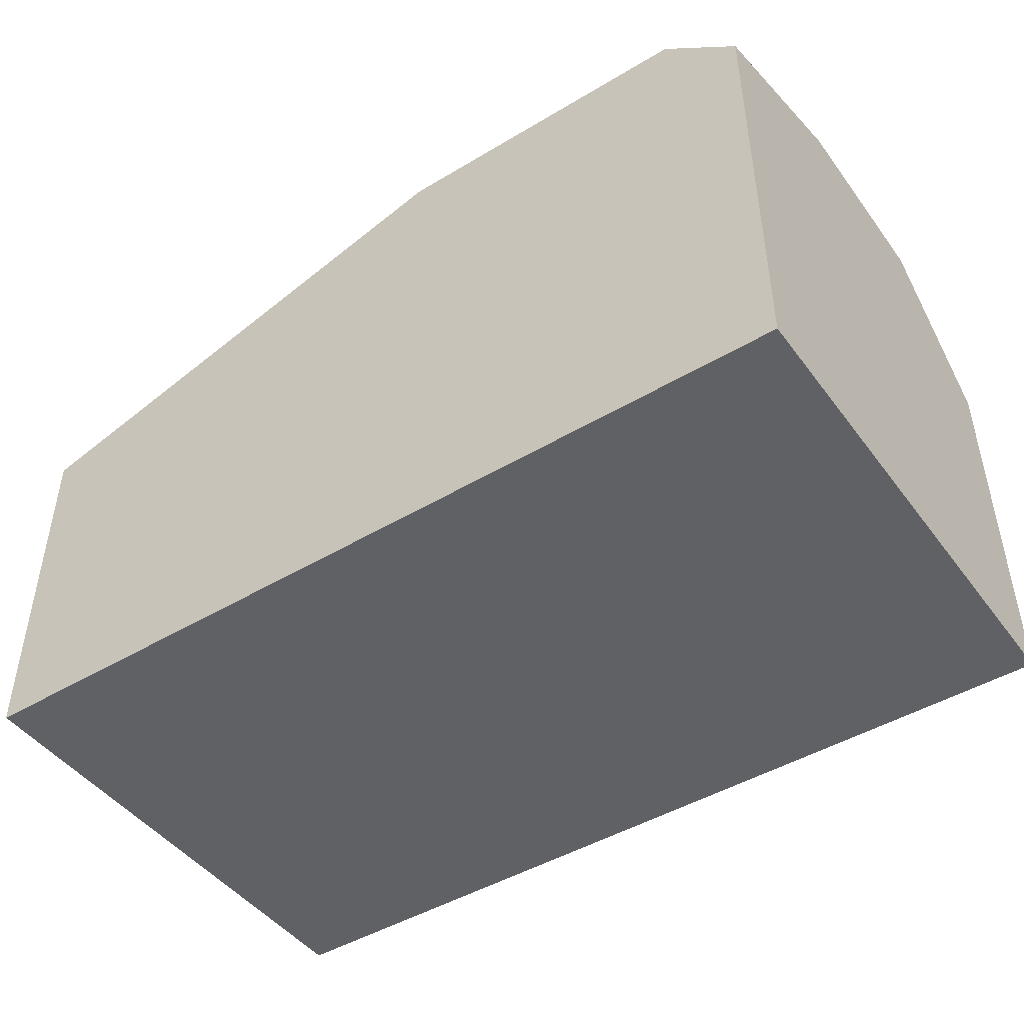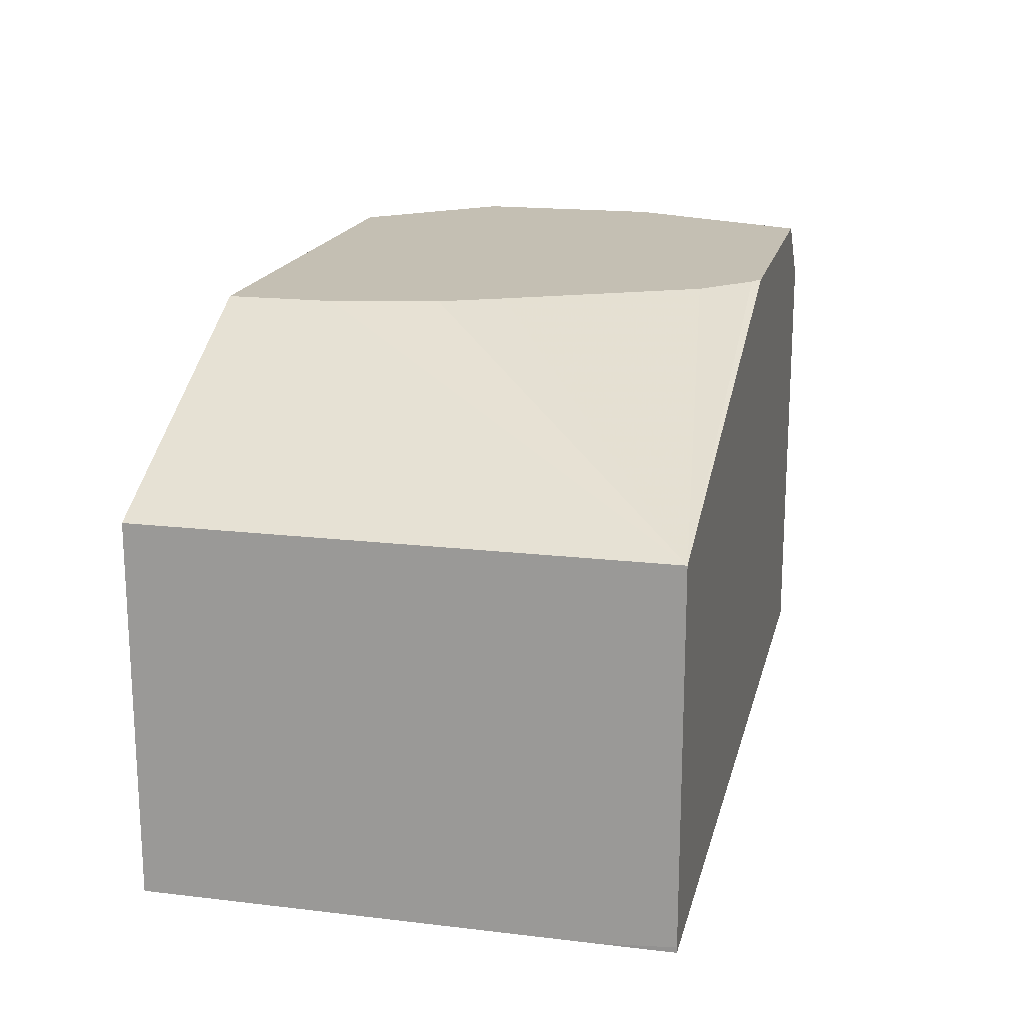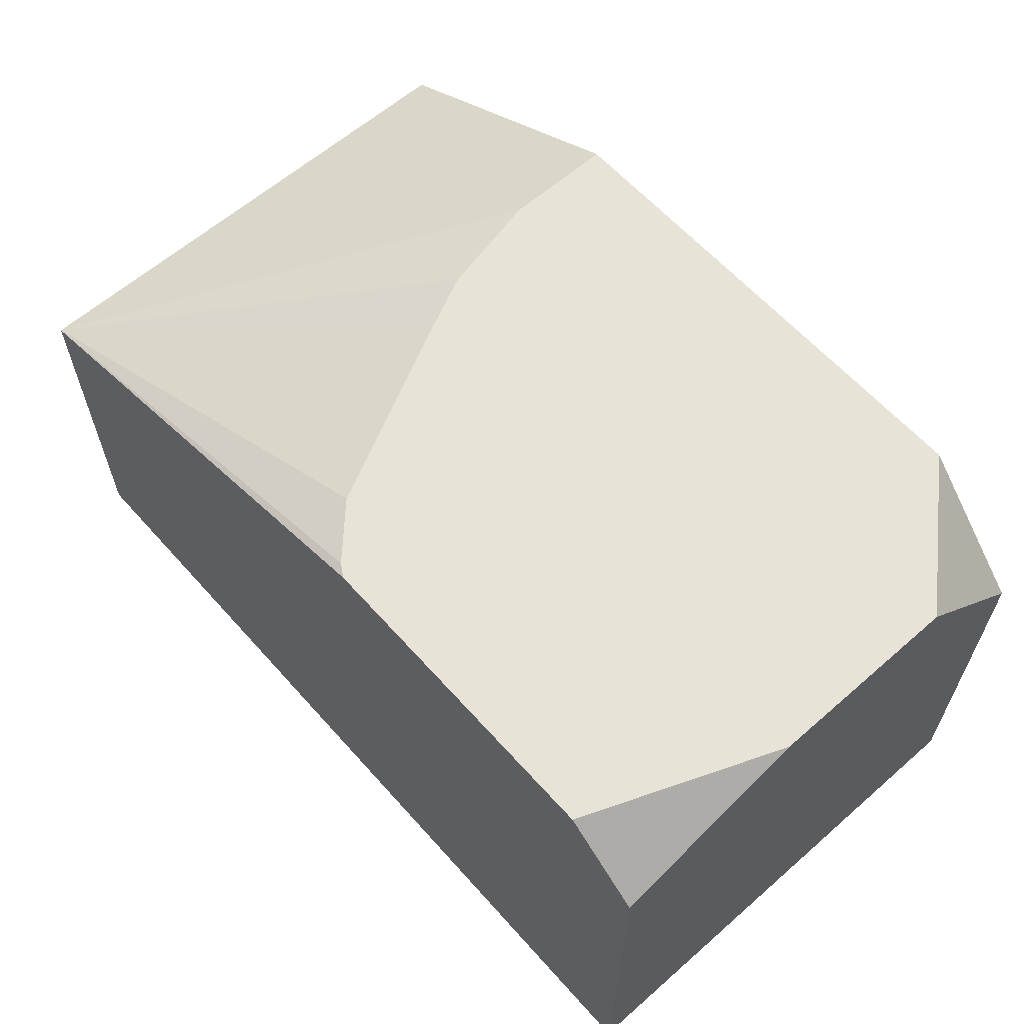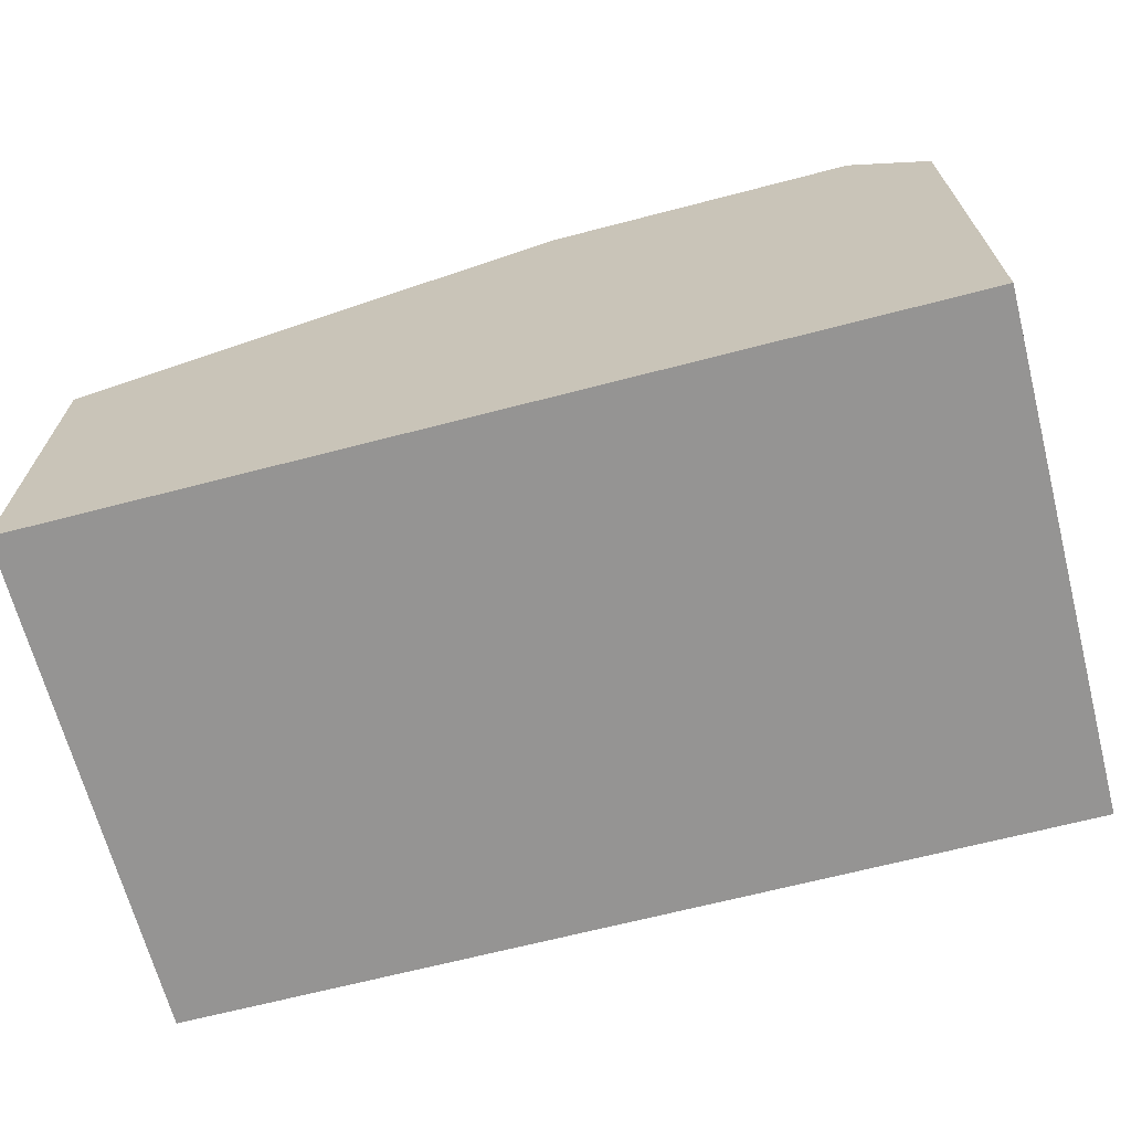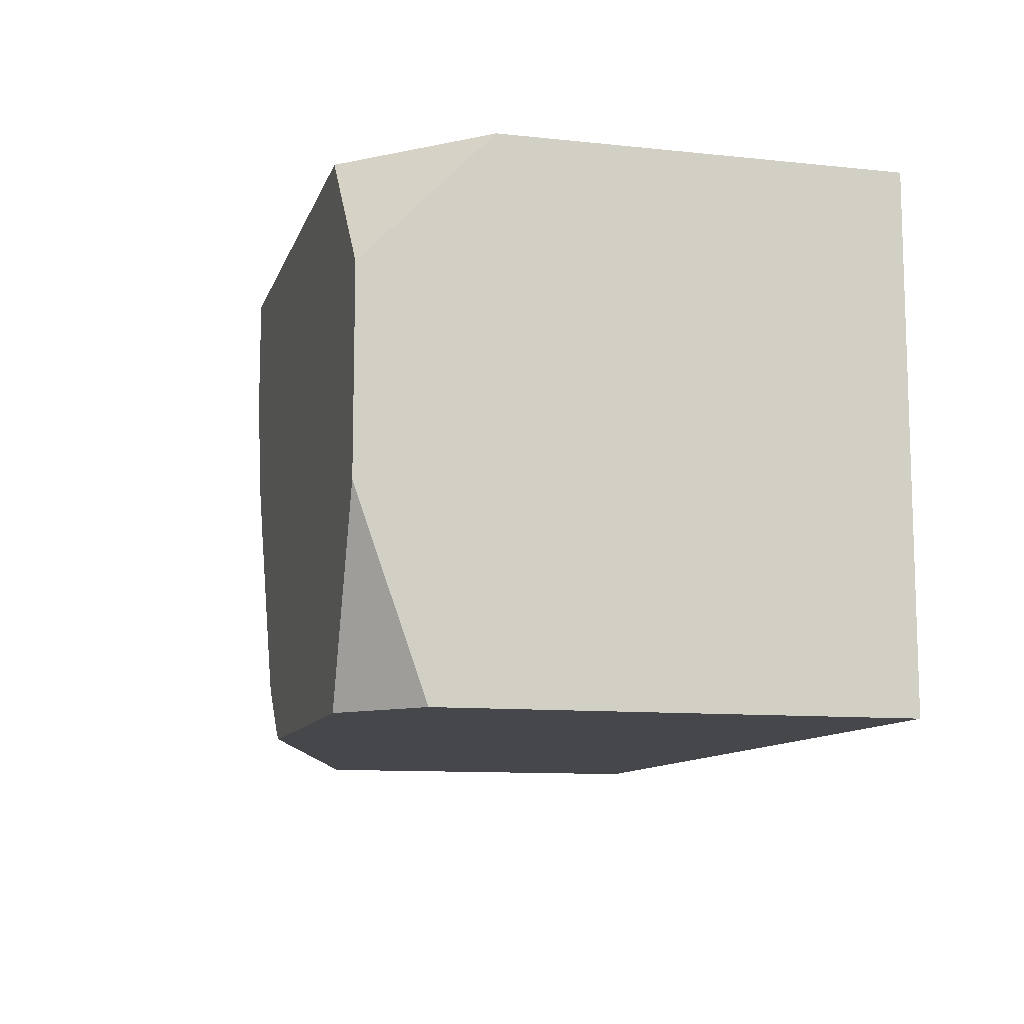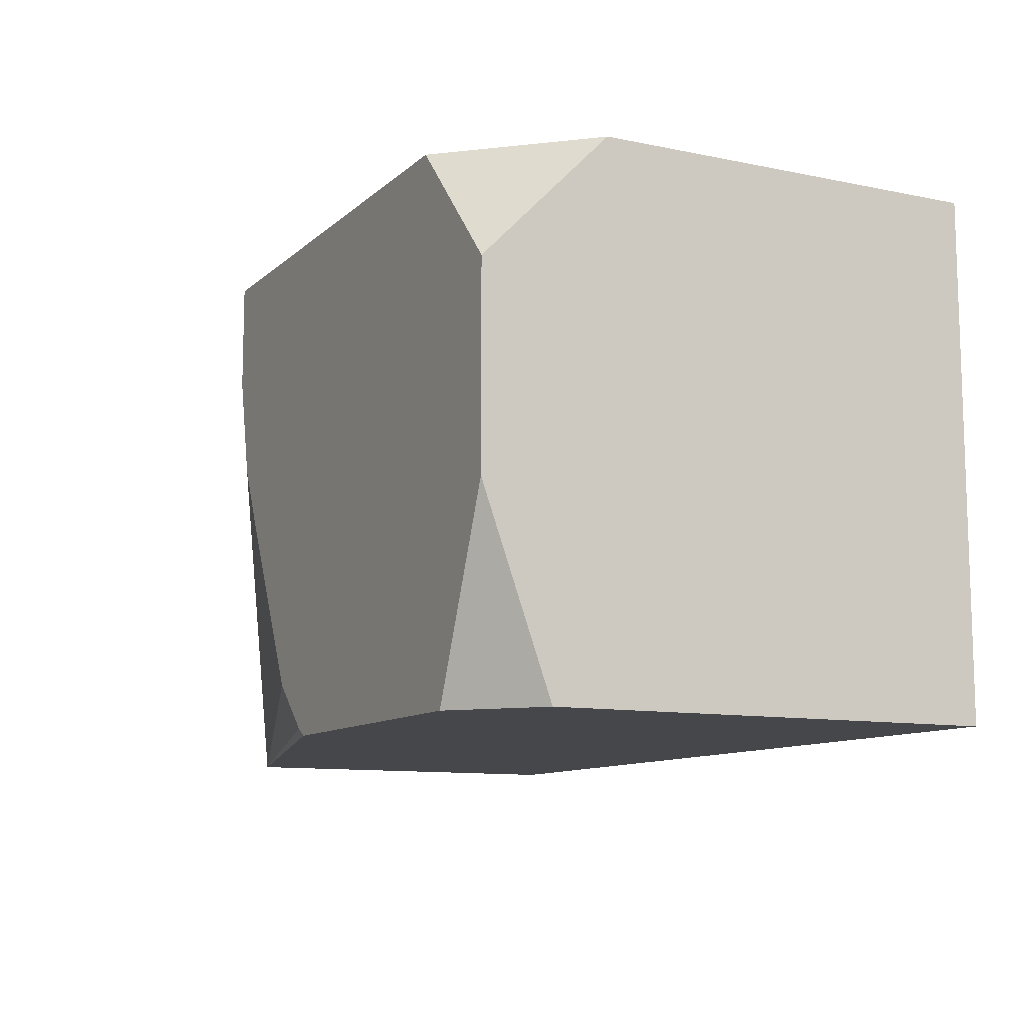
<metadata>
{"format":"obj","ext":"obj","renderer":"f3d","projection":"perspective","resolution":1024,"background":"white","views":[{"elev":-46.1,"azim":34.4,"up":"+Z"},{"elev":17.8,"azim":-76.9,"up":"+Z"},{"elev":61.7,"azim":48.4,"up":"+Z"},{"elev":-67.2,"azim":14.6,"up":"+Z"},{"elev":-10.6,"azim":75.1,"up":"+Y"},{"elev":-10.6,"azim":62.8,"up":"+Y"}]}
</metadata>
<code>
v -0.07503 -0.1943 -0.3622
v -0.07503 -0.1943 -0.234
v -0.07503 -0.3618 -0.3622
v -0.3669 -0.1943 -0.3622
v -0.07503 -0.2364 -0.193
v -0.113 -0.1943 -0.193
v -0.07503 -0.3618 -0.2151
v -0.3668 -0.3618 -0.3622
v -0.3669 -0.3367 -0.3622
v -0.3669 -0.1943 -0.2415
v -0.07503 -0.2994 -0.193
v -0.2716 -0.1943 -0.193
v -0.1005 -0.3618 -0.193
v -0.3669 -0.3618 -0.3604
v -0.3669 -0.3618 -0.2415
v -0.2716 -0.2295 -0.193
v -0.204 -0.3618 -0.193
v -0.2083 -0.3592 -0.193
v -0.2246 -0.3436 -0.193
v -0.2548 -0.2832 -0.193
v -0.2641 -0.2635 -0.193
v -0.269 -0.2415 -0.193
f 5 16 22
f 5 13 11
f 5 22 21
f 5 21 20
f 5 20 19
f 5 19 18
f 5 18 17
f 5 17 13
f 7 11 13
f 15 18 19
f 10 15 16
f 10 16 12
f 15 22 16
f 15 17 18
f 15 19 20
f 15 20 21
f 15 21 22
f 5 12 16
f 8 14 9
f 5 6 12
f 1 8 9
f 4 14 15
f 1 2 5
f 1 5 11
f 1 11 7
f 1 7 3
f 1 3 8
f 4 15 10
f 1 4 10
f 1 10 12
f 1 9 4
f 1 6 2
f 2 6 5
f 3 7 13
f 3 13 17
f 3 17 15
f 3 15 14
f 3 14 8
f 4 9 14
f 1 12 6

</code>
